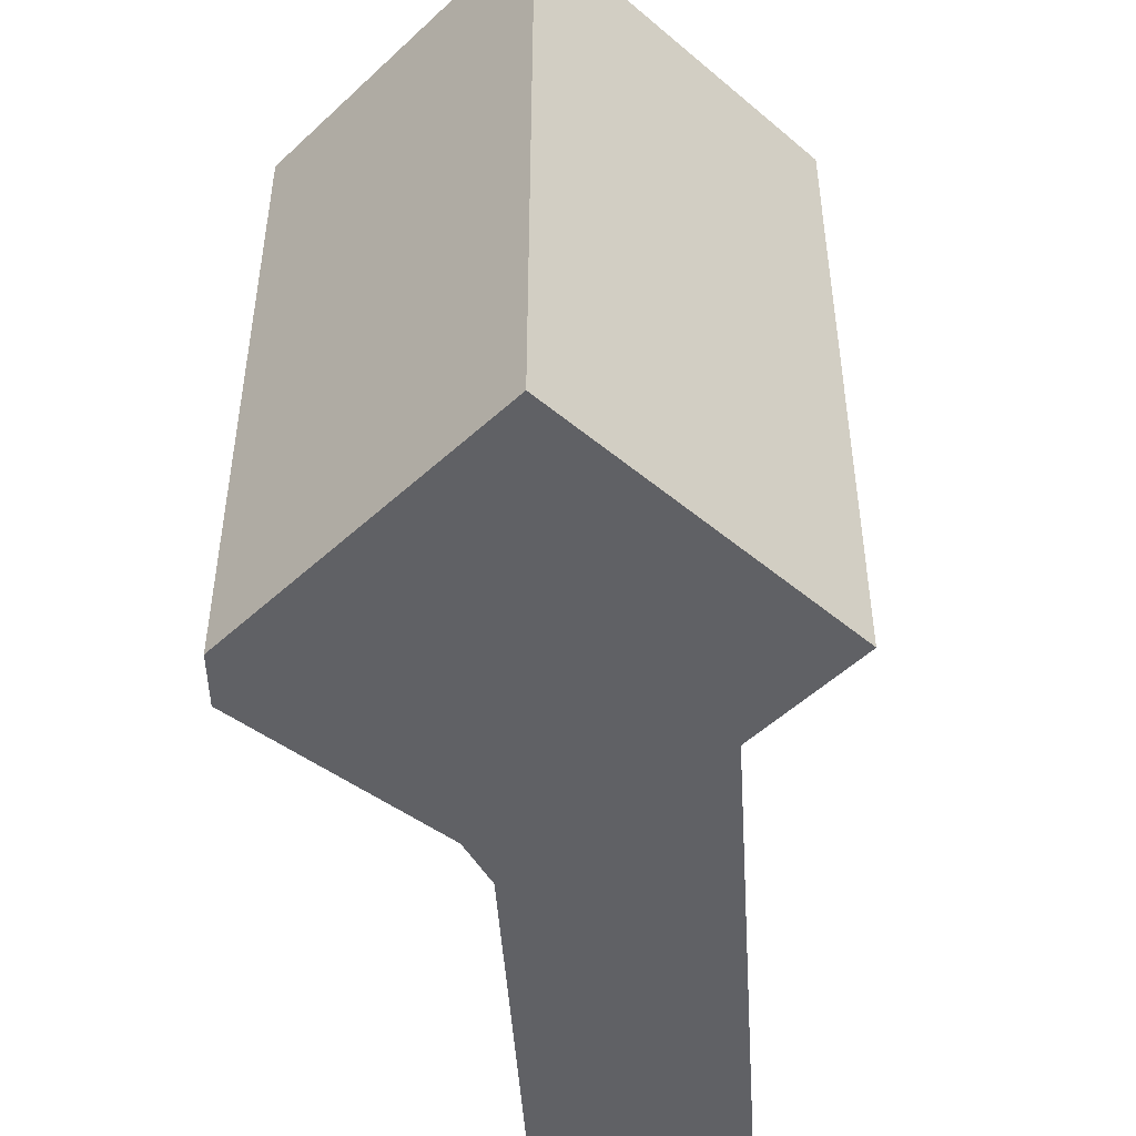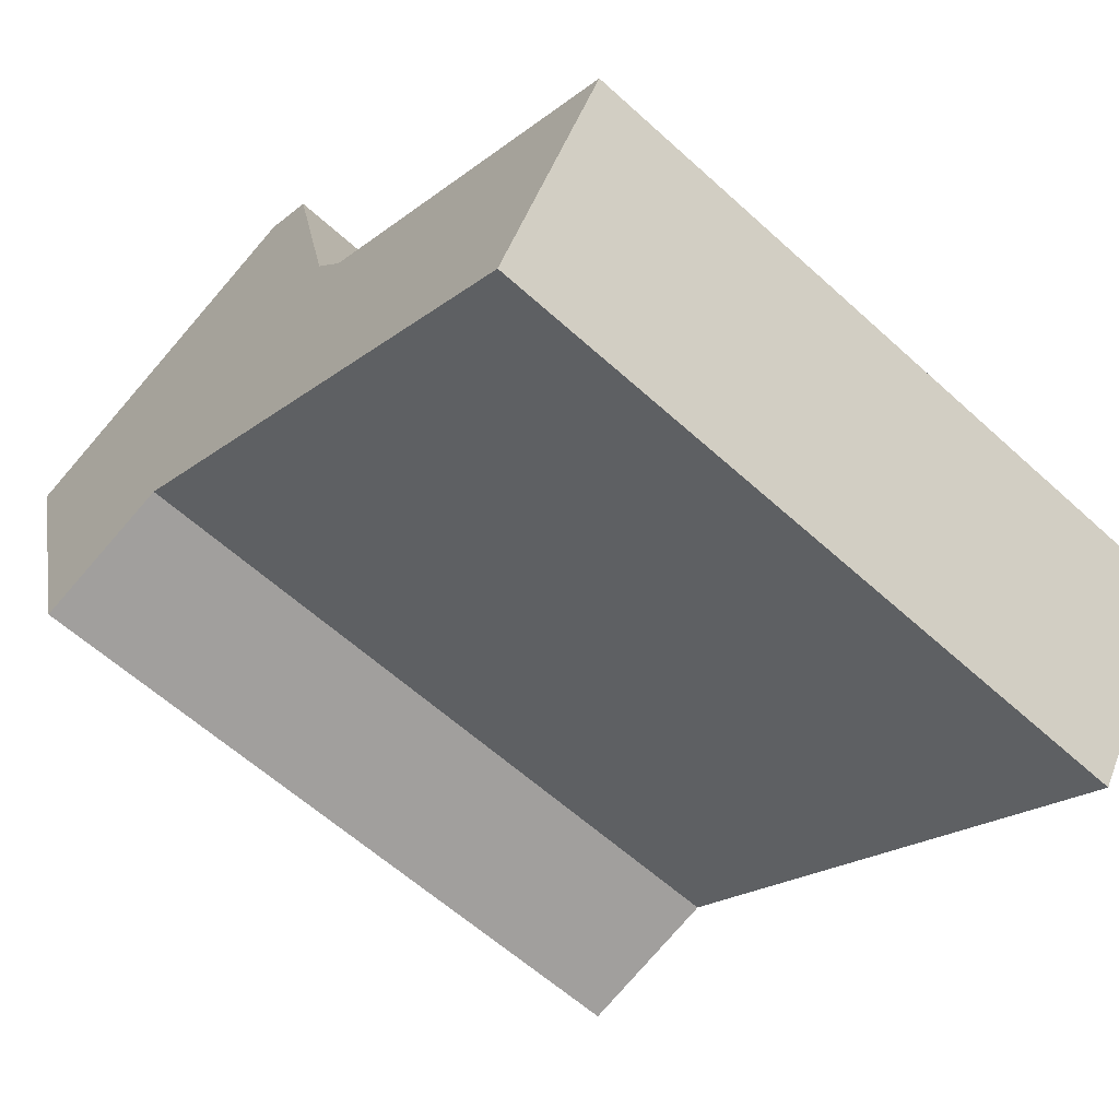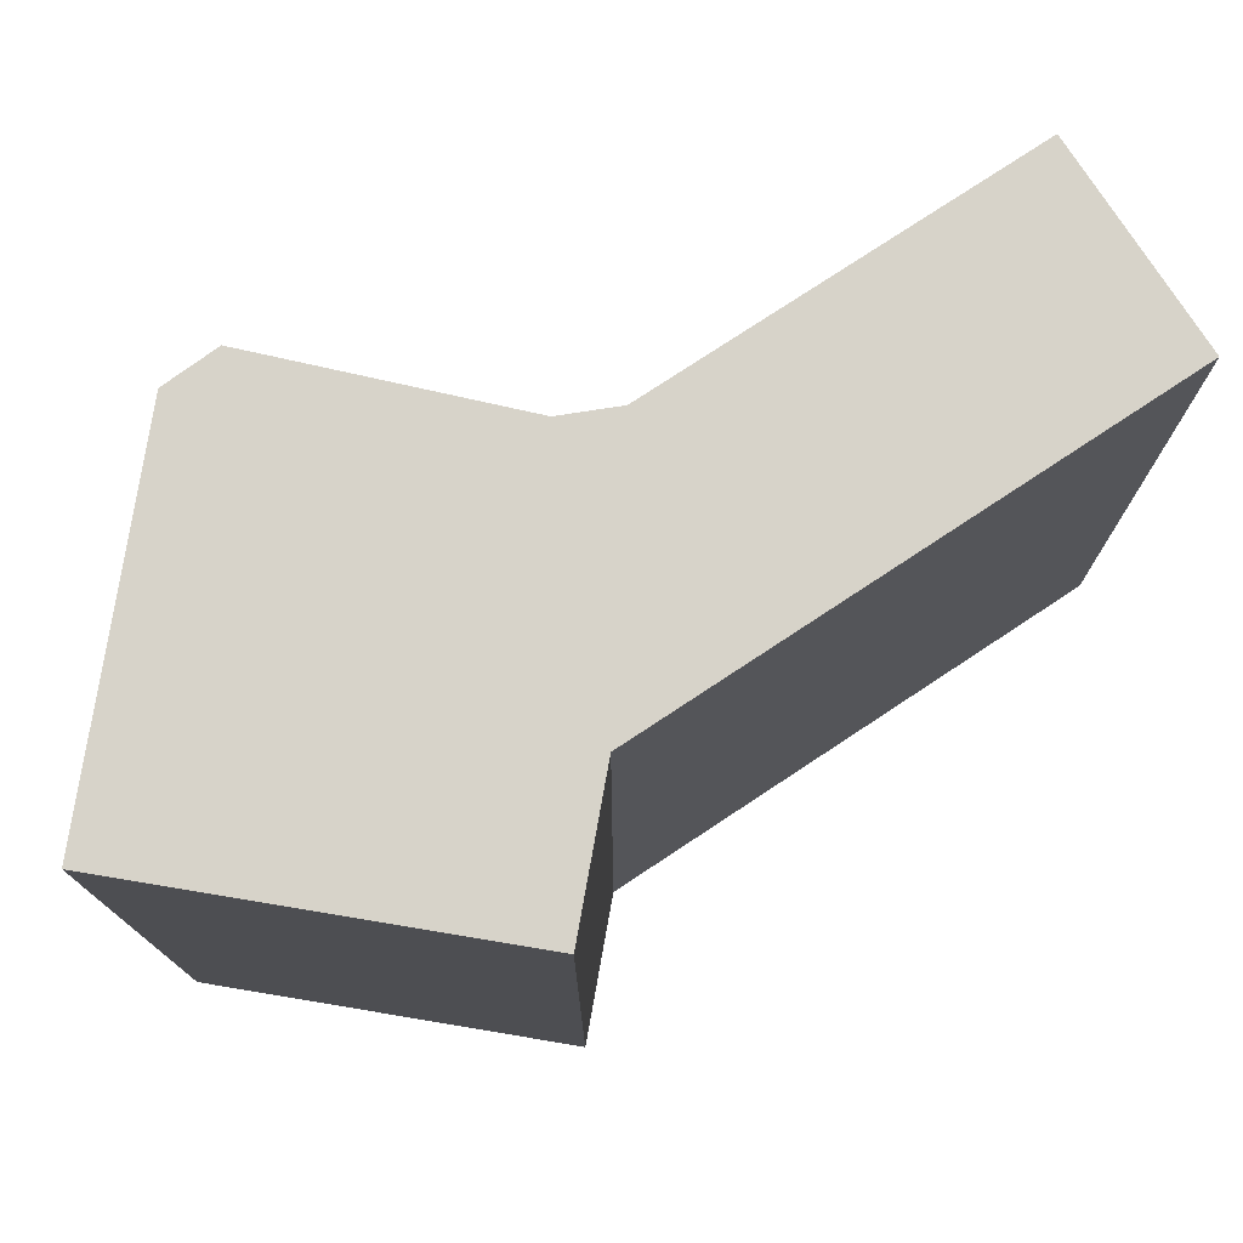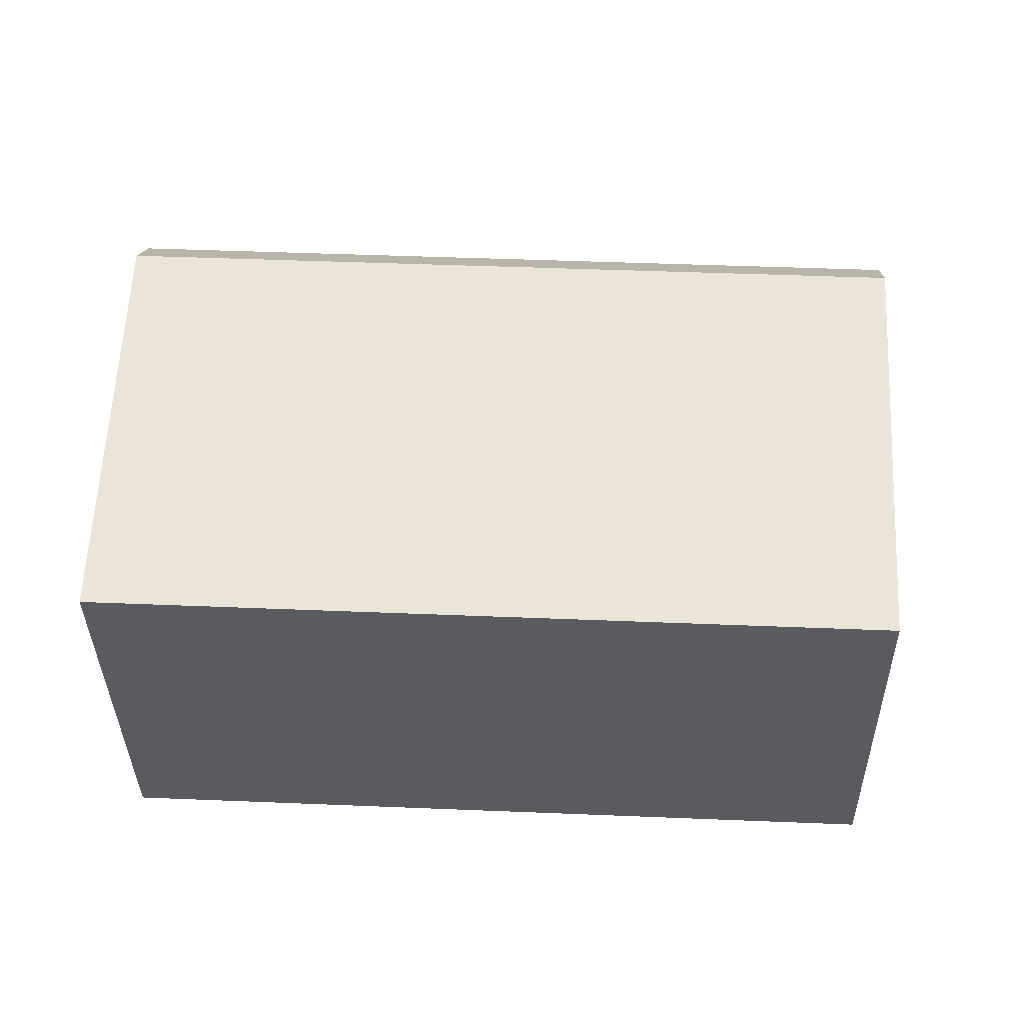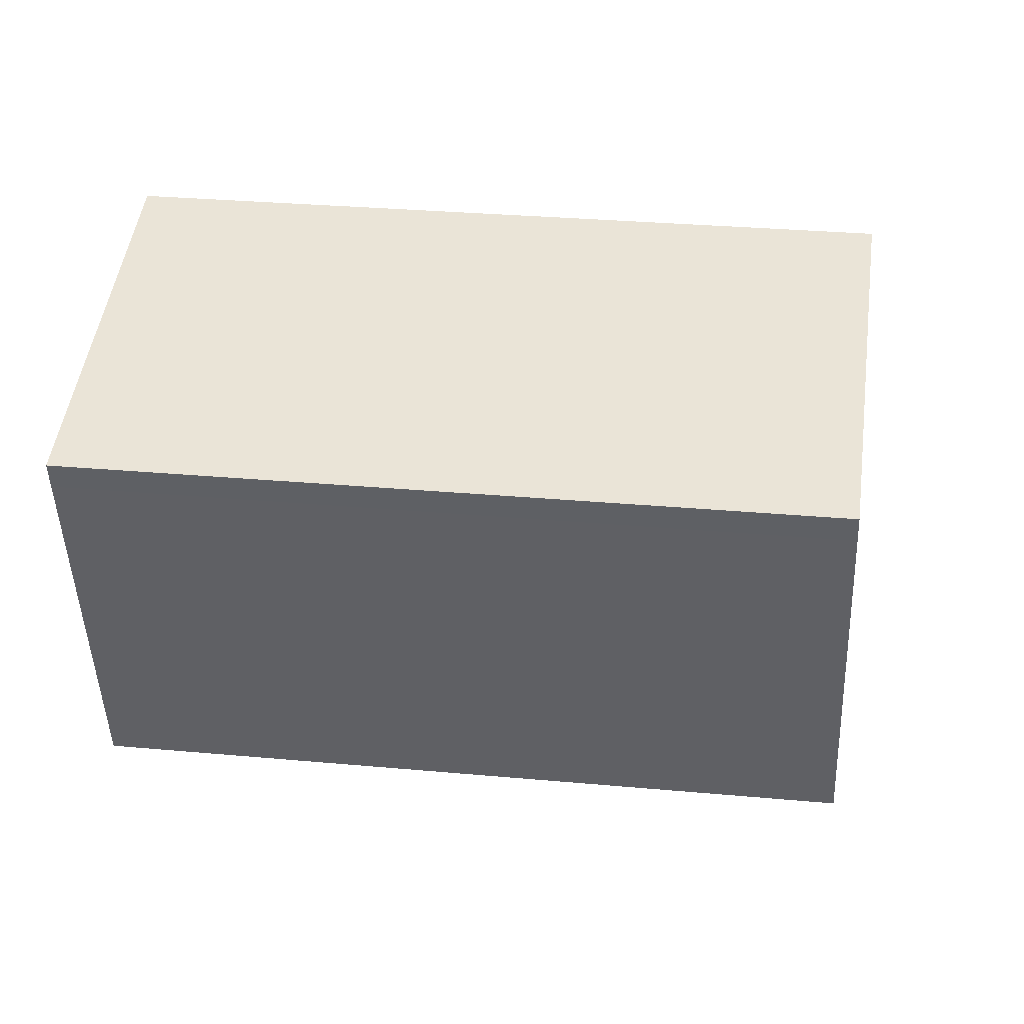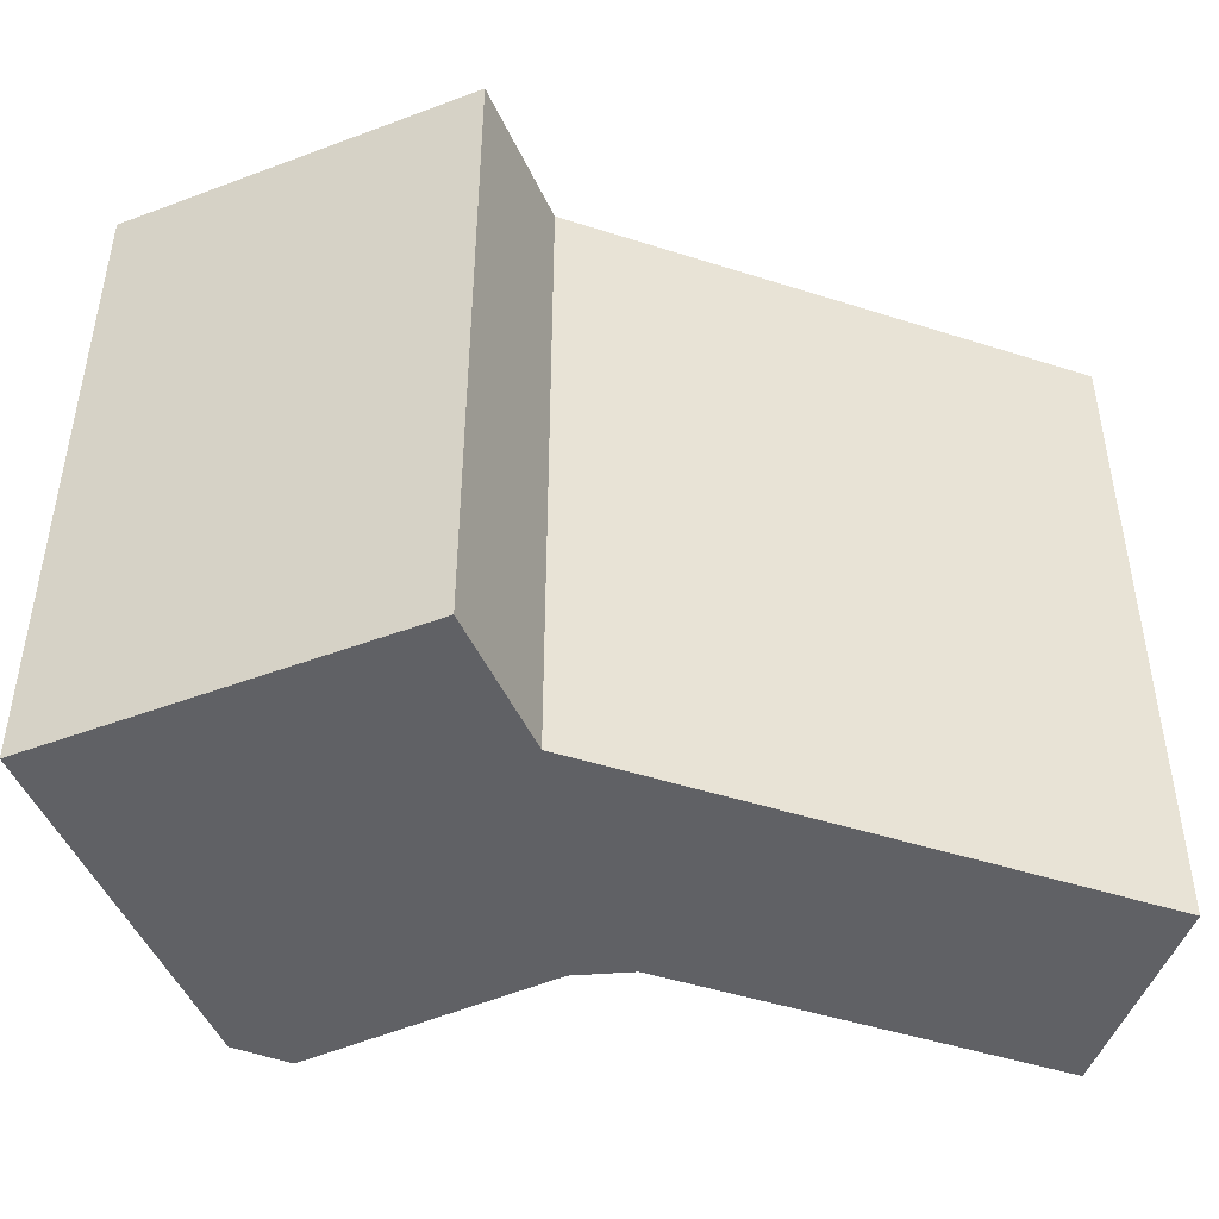
<metadata>
{"format":"obj","ext":"obj","renderer":"f3d","projection":"perspective","resolution":1024,"background":"white","views":[{"elev":-47.9,"azim":62.5,"up":"+Y"},{"elev":-60.0,"azim":-133.0,"up":"+Z"},{"elev":76.2,"azim":115.3,"up":"+Y"},{"elev":41.5,"azim":92.9,"up":"+Z"},{"elev":29.3,"azim":97.8,"up":"+Z"},{"elev":-47.3,"azim":128.9,"up":"+Y"}]}
</metadata>
<code>
v  13.29 -9.573e-16 15.63
v  25.86 -8.085e-16 13.2
v  14.86 -1.009e-15 16.49
v  25.64 -7.622e-16 12.45
v  24.9 -6.025e-16 9.84
v  13.11 -9.085e-16 14.84
v  12.6 -7.685e-16 12.55
v  22.68 -1.214e-16 1.982
v  11.56 -4.825e-16 7.88
v  10.54 -3.91e-16 6.386
v  18.17 -1.962e-16 3.204
v  0 0 0
v  3.536 3.464e-16 -5.658
v  22.68 21.44 1.982
v  18.17 21.44 3.203
v  24.91 21.44 9.839
v  25.86 21.44 13.2
v  13.29 21.44 15.63
v  14.86 21.44 16.48
v  13.11 21.44 14.84
v  12.6 21.44 12.55
v  11.56 21.44 7.88
v  10.54 21.44 6.385
v  0.0004583 21.44 -0.0006788
v  3.537 21.44 -5.659
v  25.64 21.44 12.45
g defaultobject
f 1 2 3
f 2 1 4
f 4 1 5
f 5 1 6
f 5 6 7
f 5 7 8
f 8 7 9
f 8 9 10
f 8 10 11
f 11 10 12
f 11 12 13
f 14 15 16
f 17 18 19
f 18 17 20
f 20 17 21
f 21 17 22
f 22 17 23
f 23 17 24
f 24 17 25
f 25 17 26
f 25 26 16
f 25 16 15
f 18 3 19
f 3 18 1
f 19 2 17
f 2 19 3
f 17 4 26
f 4 17 2
f 26 5 16
f 5 26 4
f 16 8 14
f 8 16 5
f 15 8 11
f 8 15 14
f 25 11 13
f 11 25 15
f 24 13 12
f 13 24 25
f 24 10 23
f 10 24 12
f 22 10 9
f 10 22 23
f 21 9 7
f 9 21 22
f 20 7 6
f 7 20 21
f 18 6 1
f 6 18 20

</code>
